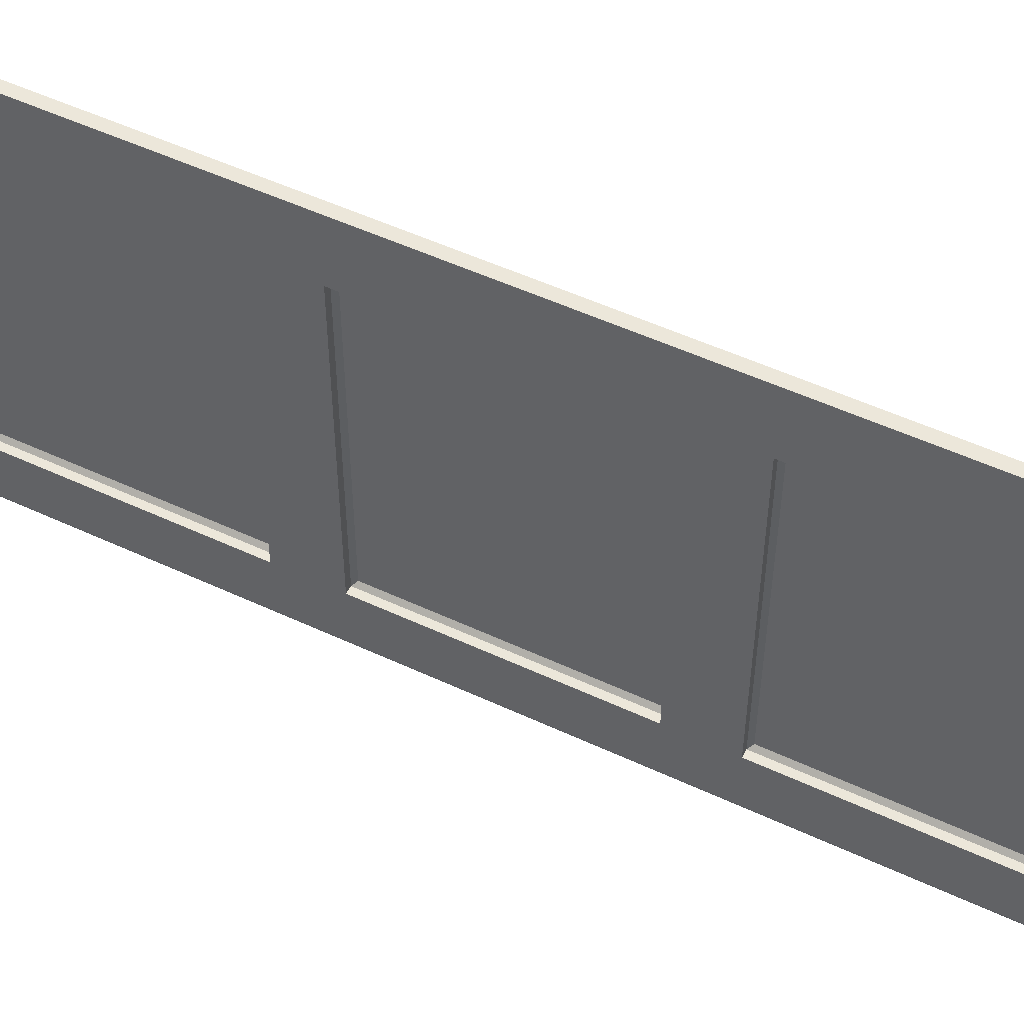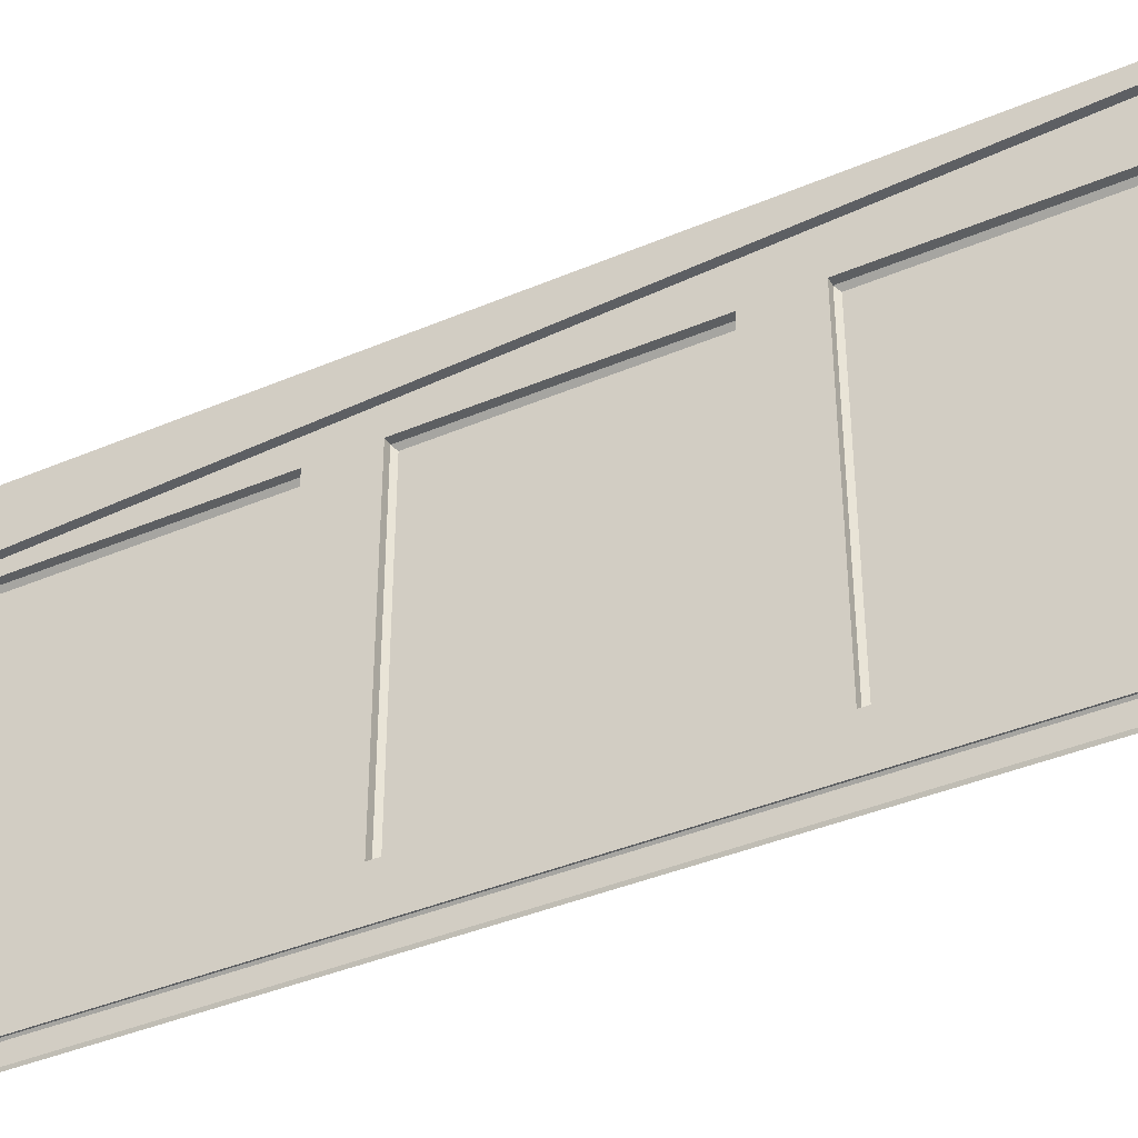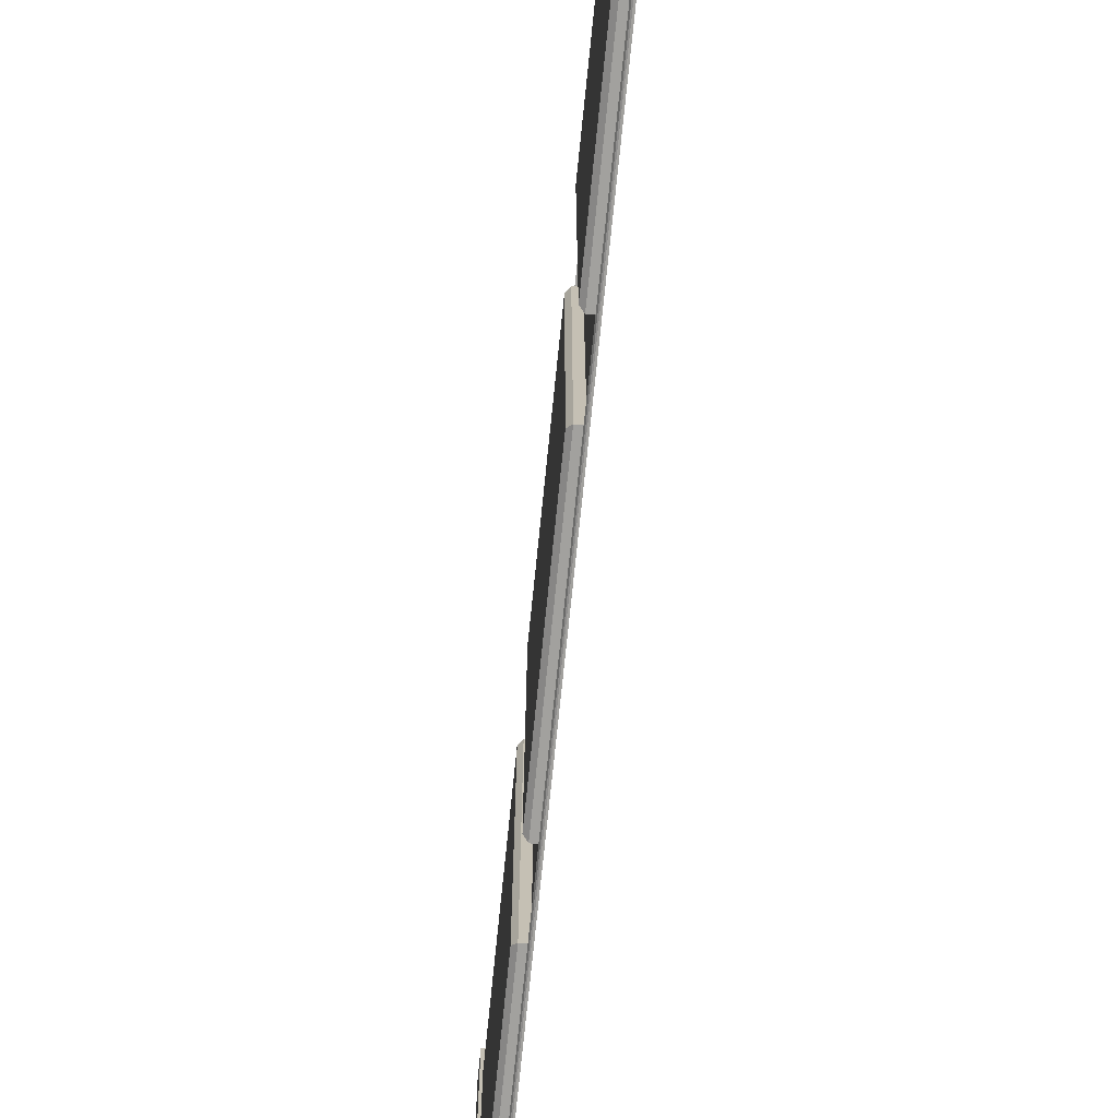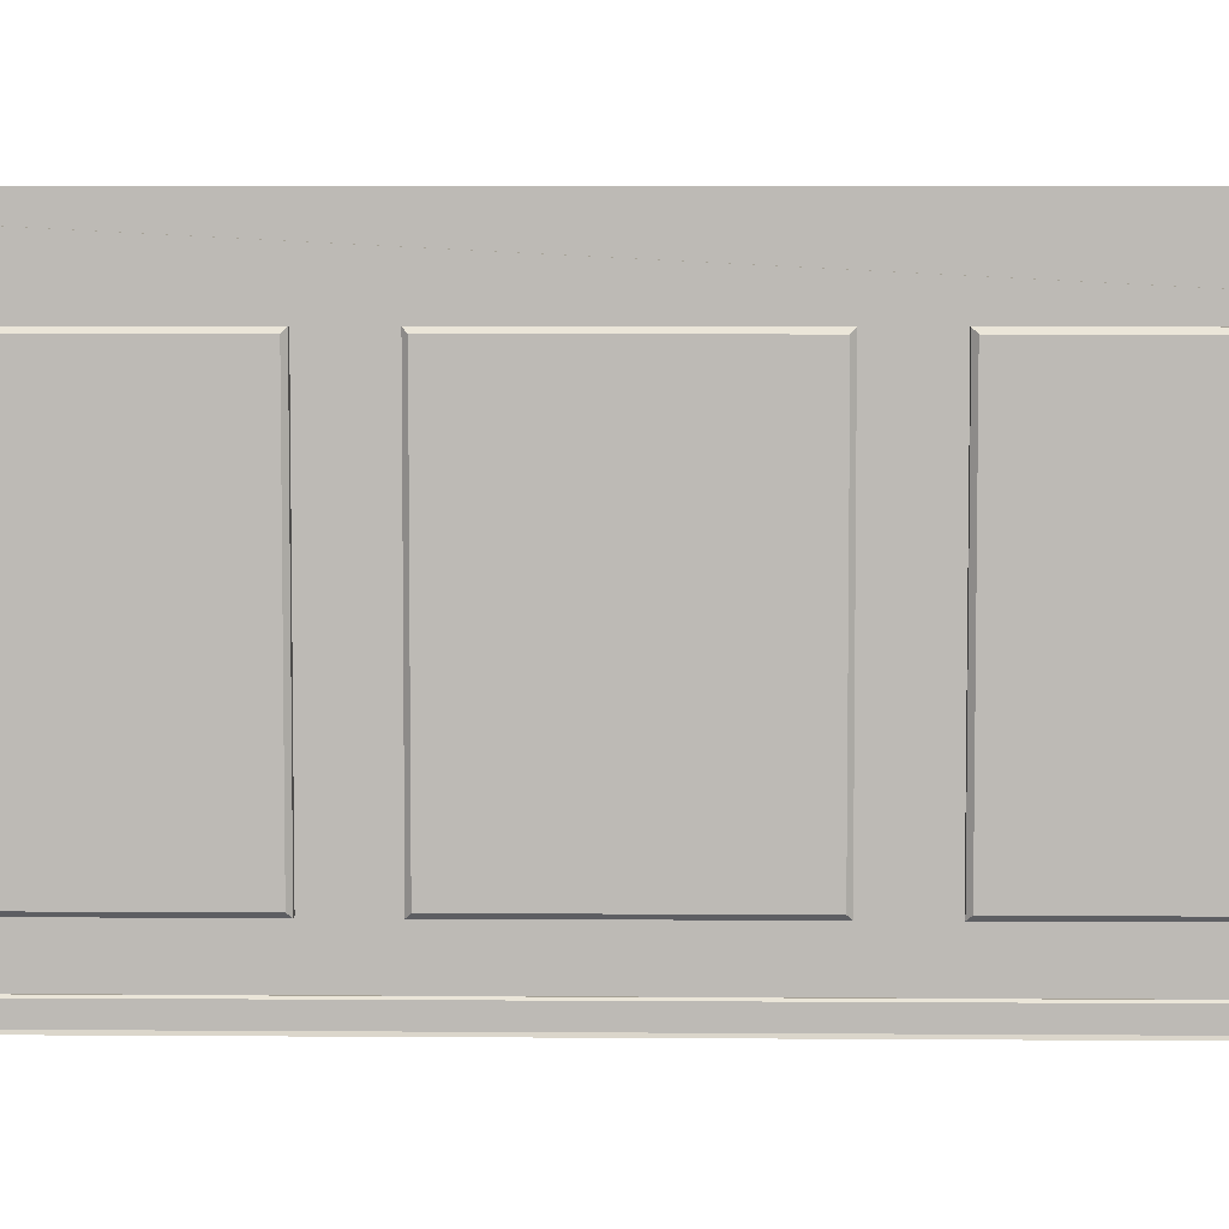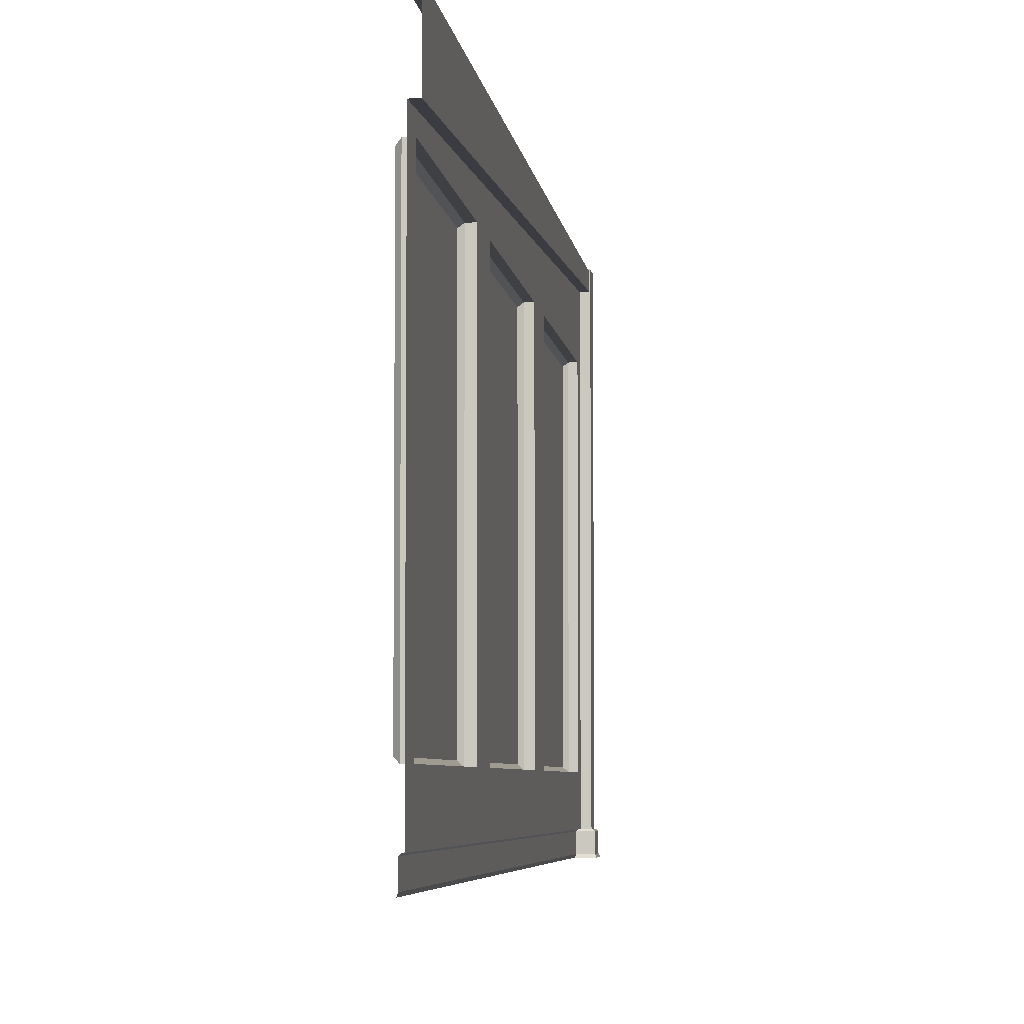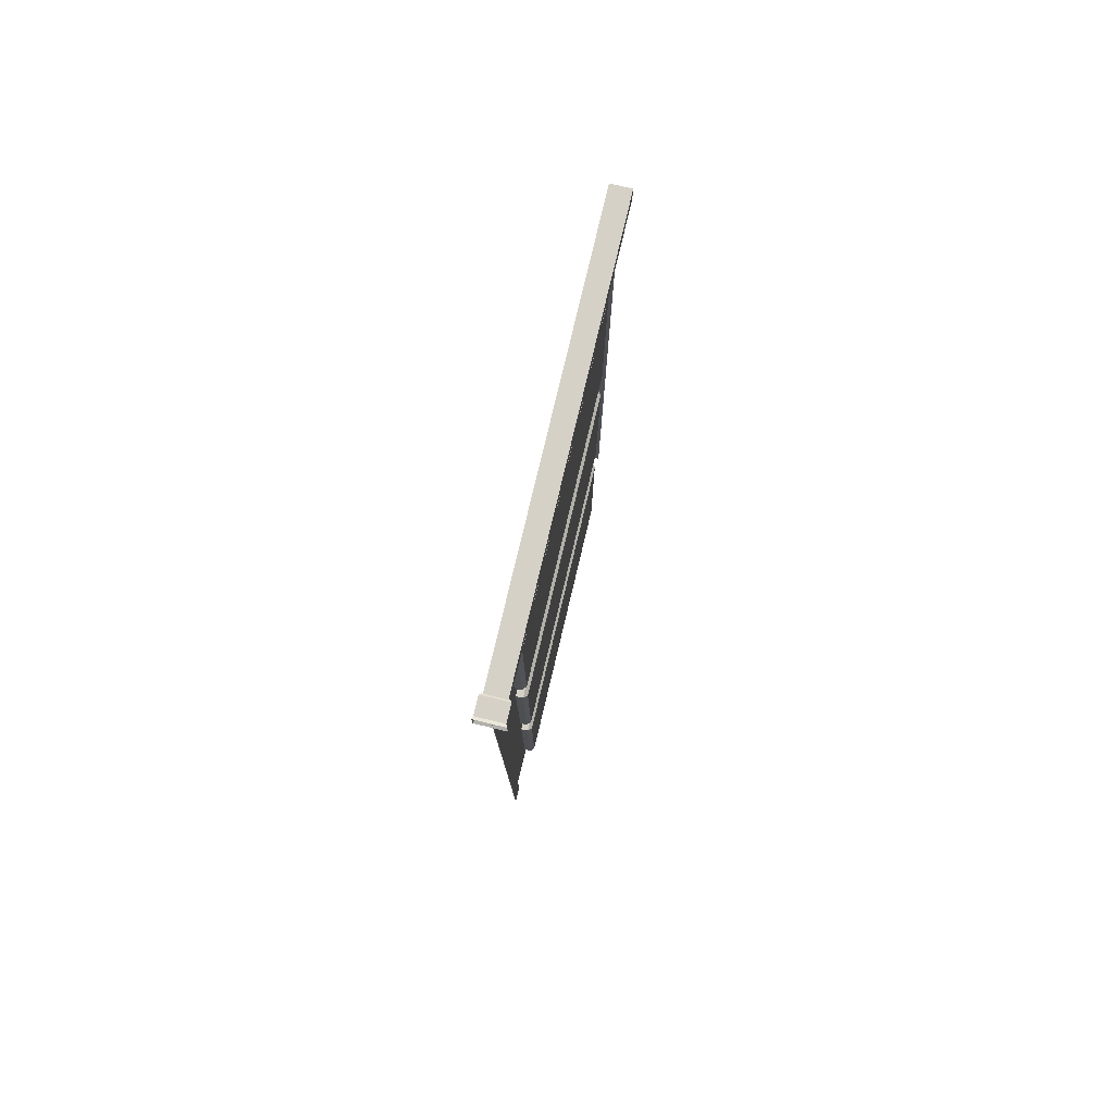
<metadata>
{"format":"obj","ext":"obj","renderer":"f3d","projection":"perspective","resolution":1024,"background":"white","views":[{"elev":52.1,"azim":-63.2,"up":"+Y"},{"elev":-39.6,"azim":-62.1,"up":"+Y"},{"elev":-72.1,"azim":174.2,"up":"+Y"},{"elev":5.9,"azim":91.3,"up":"+Y"},{"elev":-5.1,"azim":-173.2,"up":"+Y"},{"elev":78.8,"azim":13.4,"up":"+Z"}]}
</metadata>
<code>
o Cube.015_Cube.024
v 0.09572 -1.7e-05 -0.1136
v 0.08847 0.01762 -0.1064
v 0.0085 2.986 -5.911
v 0.008499 2.986 -0.01251
v 0.06866 0.1424 -0.08698
v 0.08847 0.1314 0.08142
v -0.01151 2.887 -0.01251
v -0.01151 2.587 -5.911
v -0.01151 0.1424 -0.01251
v -0.01151 0.1424 -5.911
v 0.008499 0.01762 -0.01251
v 0.07759 0.1424 0.07072
v 0.01582 -1.7e-05 -0.01251
v 0.09571 -1.7e-05 0.08854
v 0.0085 0.01762 -5.911
v 0.01582 -1.7e-05 -5.911
v 0.0085 0.1314 -5.911
v -0.002489 0.1424 -5.911
v -0.00249 0.1424 -0.01251
v 0.008499 0.1314 -0.01251
v 0.008499 2.986 -1.979
v 0.0085 2.986 -3.945
v -0.01151 2.787 -1.979
v -0.01151 2.687 -3.945
v -0.01151 0.1424 -1.979
v -0.01151 0.1424 -3.945
v 0.008499 0.01762 -1.979
v 0.0085 0.01762 -3.945
v 0.01582 -1.7e-05 -3.945
v 0.01582 -1.7e-05 -1.979
v 0.08847 0.01762 0.08142
v 0.06866 0.1424 0.06195
v -0.00249 0.1424 -1.979
v -0.002489 0.1424 -3.945
v 0.0085 0.1314 -3.945
v 0.008499 0.1314 -1.979
v -0.01151 0.4268 -1.782
v -0.01151 0.4268 -0.2091
v -0.01151 2.502 -0.2091
v -0.01151 2.502 -1.782
v -0.01151 0.4268 -5.715
v -0.01151 0.4268 -4.142
v -0.01151 2.502 -4.142
v -0.01151 2.502 -5.715
v -0.01151 0.4268 -3.749
v -0.01151 0.4268 -2.175
v -0.01151 2.502 -2.175
v -0.01151 2.502 -3.749
v 0.03648 0.4268 -0.2091
v 0.0615 0.4517 -0.2337
v 0.0615 0.4517 -1.758
v 0.03648 0.4268 -1.782
v 0.03648 2.502 -0.2091
v 0.0615 2.478 -0.2337
v 0.03648 2.502 -1.782
v 0.0615 2.478 -1.758
v 0.03648 0.4268 -4.142
v 0.0615 0.4517 -4.166
v 0.0615 0.4517 -5.69
v 0.03648 0.4268 -5.715
v 0.03648 2.502 -4.142
v 0.0615 2.478 -4.166
v 0.03648 2.502 -5.715
v 0.0615 2.478 -5.69
v 0.03648 0.4268 -2.175
v 0.0615 0.4517 -2.2
v 0.0615 0.4517 -3.724
v 0.03648 0.4268 -3.749
v 0.03648 2.502 -2.175
v 0.0615 2.478 -2.2
v 0.03648 2.502 -3.749
v 0.0615 2.478 -3.724
v -0.06154 2.887 -0.01251
v -0.06154 2.787 -1.979
v -0.06153 2.687 -3.945
v -0.06153 2.587 -5.911
v -0.06154 2.986 -1.979
v -0.06153 2.986 -3.945
v -0.06153 2.986 -5.911
v -0.06154 2.986 -0.01251
v 0.07759 0.1424 -0.09575
v 0.08847 0.1314 -0.1064
v 0.06866 3 -0.08698
v 0.06866 3 0.06195
v -0.09328 -1.7e-05 -0.1136
v -0.08603 0.01762 -0.1064
v -0.06622 0.1424 -0.08698
v -0.07515 0.1424 -0.09575
v -0.08603 0.1314 -0.1064
v -0.06622 3 -0.08698
v -0.08603 0.1314 0.08142
v -0.07515 0.1424 0.07072
v -0.09328 -1.7e-05 0.08854
v -0.08603 0.01762 0.08142
v -0.06622 0.1424 0.06195
v -0.06622 3 0.06195
f 32 5 83 84
f 83 5 87 90
f 23 74 73 7
f 3 22 78 79
f 9 25 37 38
f 7 9 38 39
f 23 7 39 40
f 25 23 40 37
f 26 10 41 42
f 24 26 42 43
f 8 24 43 44
f 10 8 44 41
f 25 26 45 46
f 23 25 46 47
f 24 23 47 48
f 26 24 48 45
f 4 80 77 21
f 8 76 75 24
f 24 75 74 23
f 22 21 77 78
f 32 84 96 95
f 90 87 95 96
f 86 94 91 89
f 89 91 92 88
f 88 92 95 87
f 84 83 90 96
f 18 10 26 34
f 27 36 20 11
f 46 65 69 47
f 28 29 16 15
f 12 6 82 81
f 34 35 17 18
f 33 25 9 19
f 34 26 25 33
f 19 20 36 33
f 33 36 35 34
f 81 5 32 12
f 31 14 1 2
f 2 82 6 31
f 11 13 30 27
f 27 30 29 28
f 42 57 61 43
f 38 49 53 39
f 15 17 35 28
f 28 35 36 27
f 44 63 60 41
f 41 60 57 42
f 47 69 71 48
f 67 72 70 66
f 39 53 55 40
f 45 68 65 46
f 48 71 68 45
f 51 56 54 50
f 43 61 63 44
f 40 55 52 37
f 59 64 62 58
f 50 49 52 51
f 54 53 49 50
f 56 55 53 54
f 51 52 55 56
f 58 57 60 59
f 62 61 57 58
f 64 63 61 62
f 59 60 63 64
f 66 65 68 67
f 70 69 65 66
f 72 71 69 70
f 67 68 71 72
f 37 52 49 38
f 78 75 76 79
f 80 73 74 77
f 77 74 75 78
f 82 2 86 89
f 2 1 85 86
f 81 82 89 88
f 5 81 88 87
f 12 32 95 92
f 14 31 94 93
f 6 12 92 91
f 31 6 91 94
f 86 85 93 94

</code>
